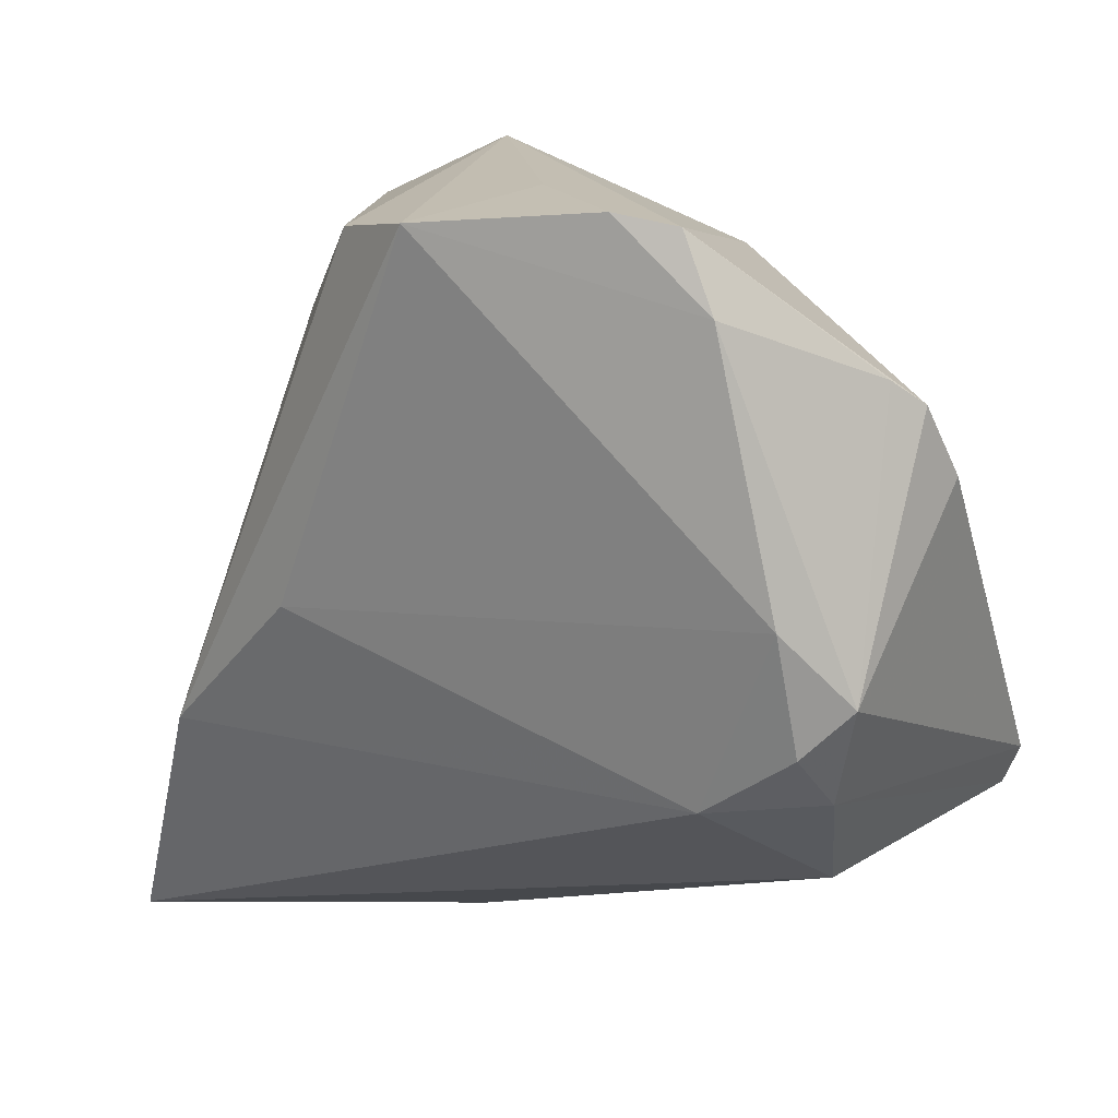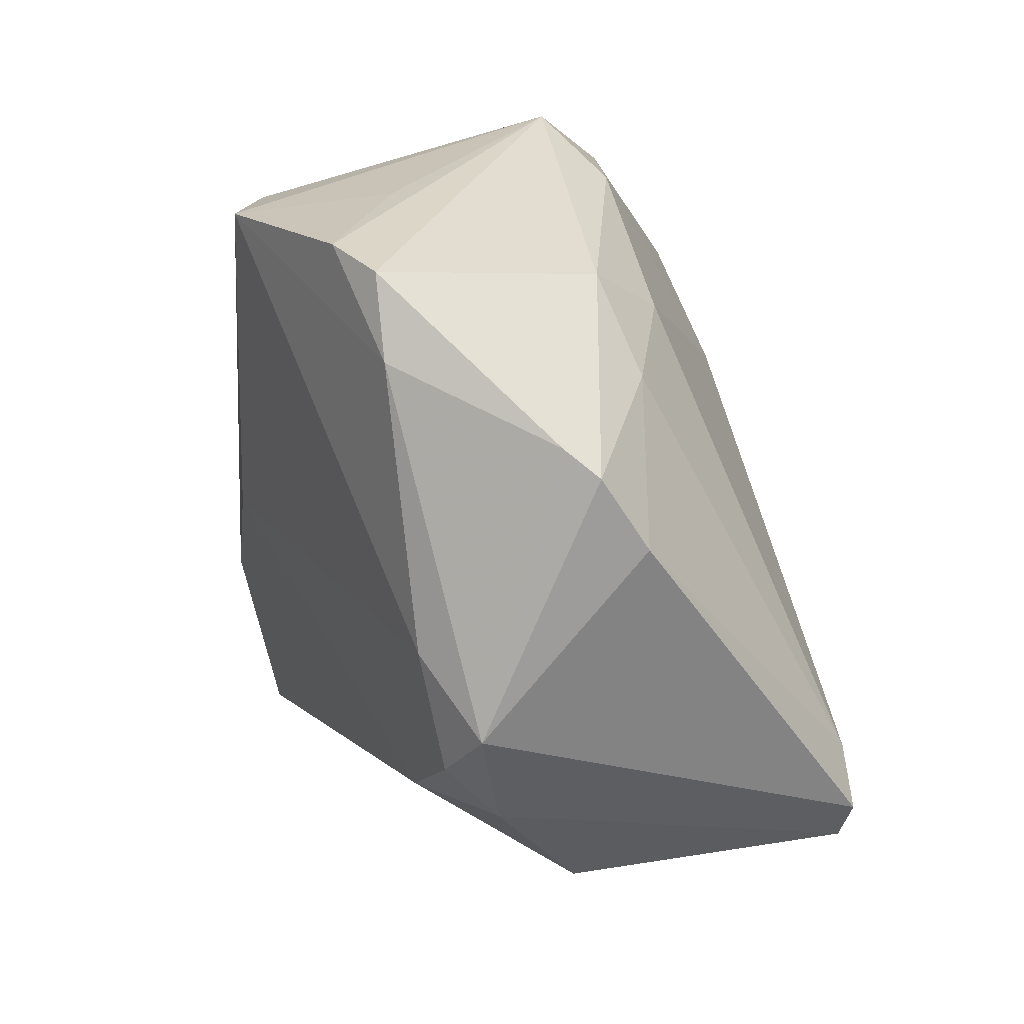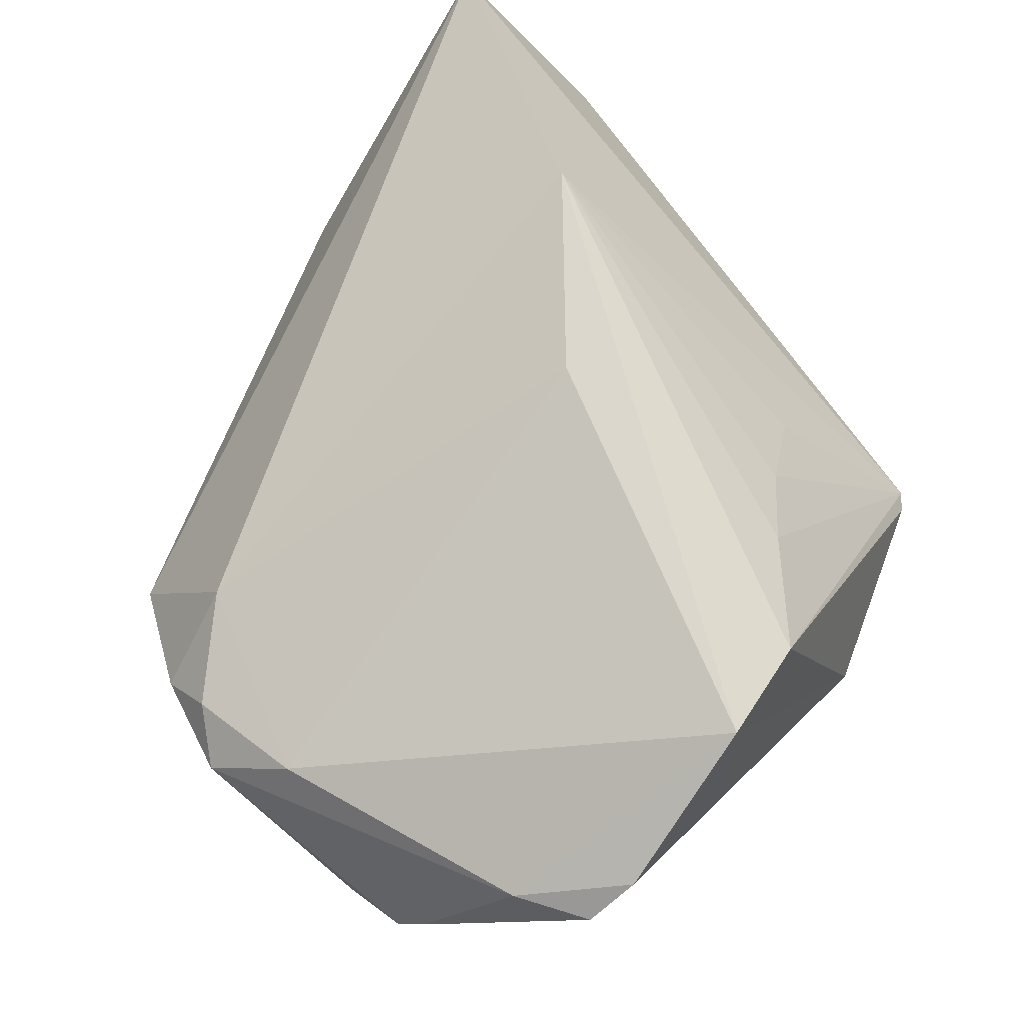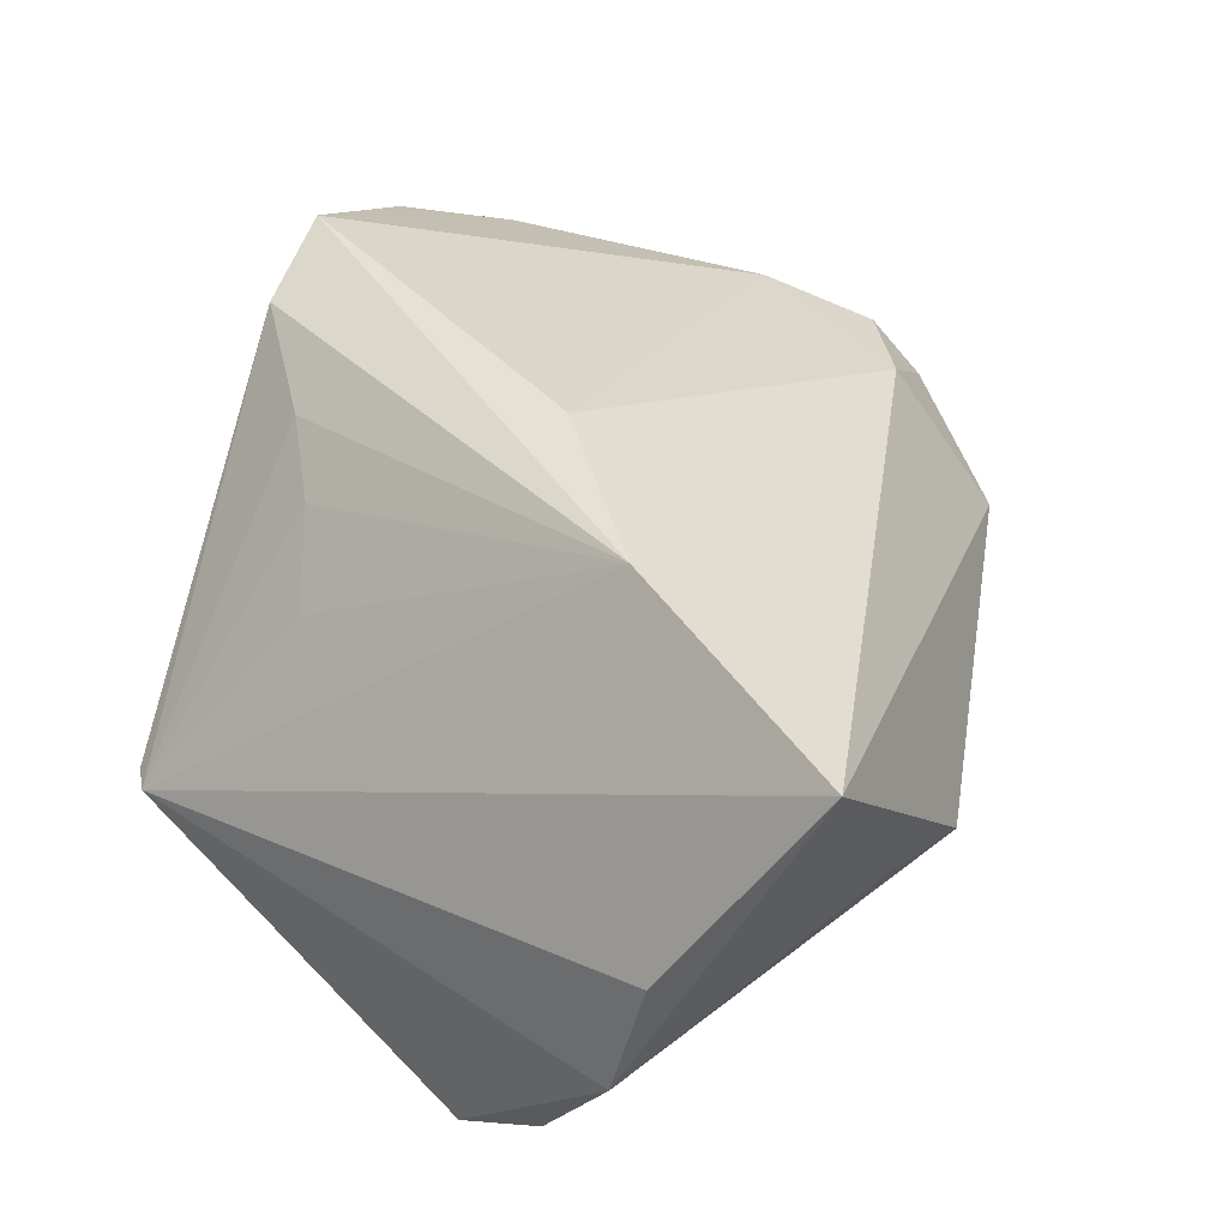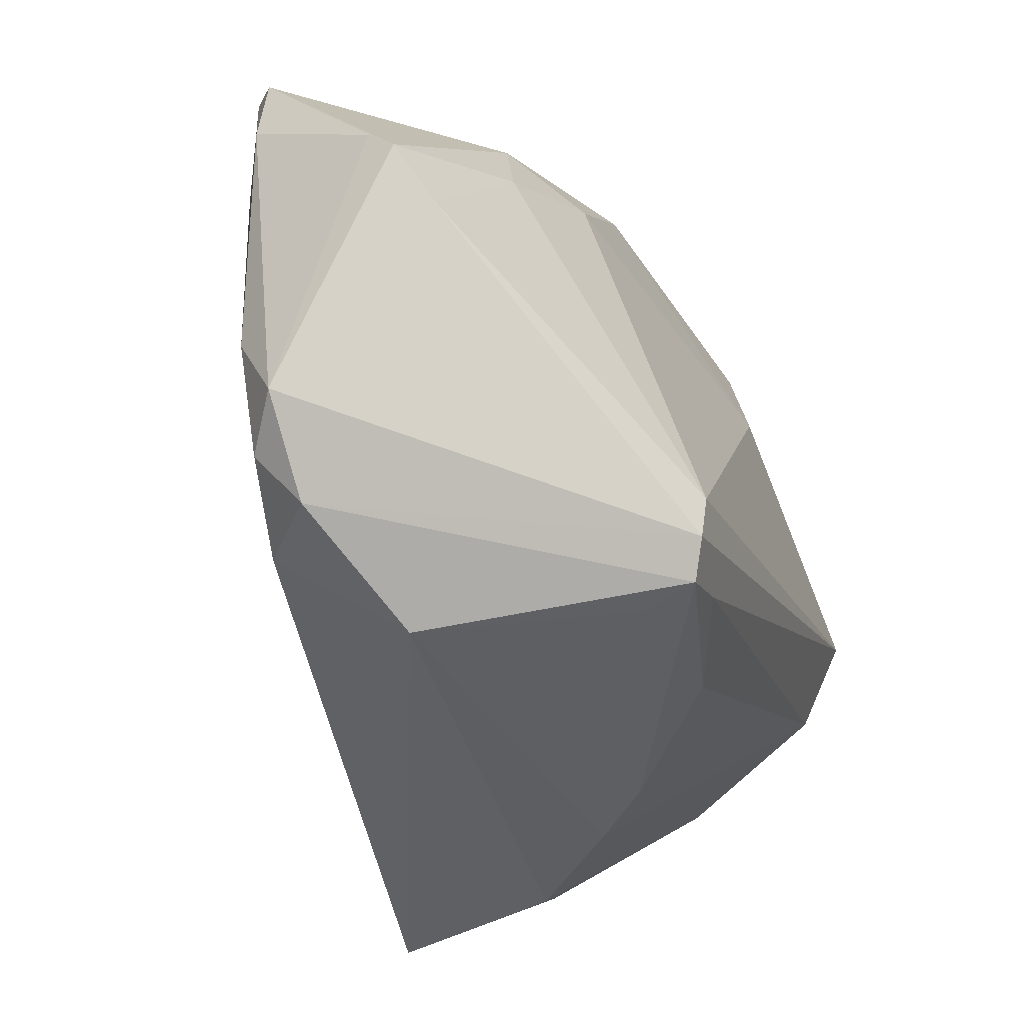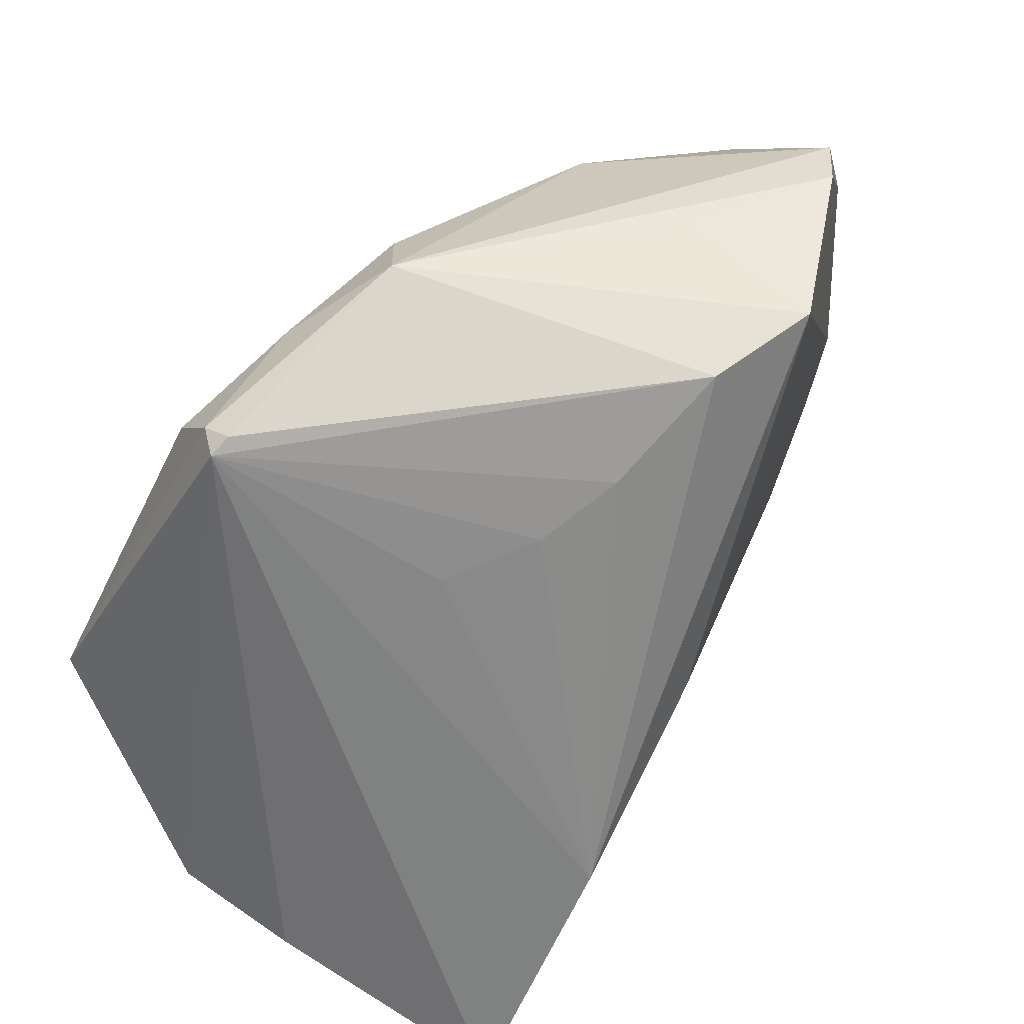
<metadata>
{"format":"obj","ext":"obj","renderer":"f3d","projection":"perspective","resolution":1024,"background":"white","views":[{"elev":16.1,"azim":43.7,"up":"+Y"},{"elev":24.2,"azim":80.9,"up":"+Y"},{"elev":72.9,"azim":132.1,"up":"+Z"},{"elev":38.6,"azim":-60.8,"up":"+Z"},{"elev":-20.2,"azim":106.8,"up":"+Y"},{"elev":46.1,"azim":-53.3,"up":"+Y"}]}
</metadata>
<code>
v 0.04075 0.03618 0.01983
v 0.03677 0.0448 0.02016
v 0.03899 -0.01504 -0.03278
v 0.05157 0.01778 -0.006375
v 0.05107 0.02599 -0.001216
v -0.04571 -0.007157 -0.03275
v -0.004528 0.04155 -0.01243
v 0.04911 0.02885 0.002495
v -0.01243 0.03147 0.02461
v 0.05333 -0.002709 0.01169
v -0.01163 -0.04667 -0.0004043
v 0.04752 0.005477 0.01763
v -0.01323 0.0143 -0.02783
v 0.01397 0.04629 0.01581
v -0.0278 -0.01763 0.03337
v 0.03216 0.02967 -0.009415
v -0.01982 0.02555 0.01978
v 0.04152 -0.02774 -0.000647
v -0.001522 0.04187 0.02955
v -0.04206 -0.04667 0.02821
v 0.000992 -0.0419 -0.01115
v -0.04568 -0.01744 -0.02796
v -0.03691 0.03715 -0.01291
v 0.02333 0.03872 -0.00591
v 0.008803 -0.03877 -0.01755
v -0.03706 0.03798 -0.009289
v 0.03312 -0.02407 -0.03196
v 0.04892 -0.01455 0.009246
v 0.01116 0.04392 0.03337
v 0.03919 -0.02688 -0.0259
v -0.05089 -0.02829 -0.01131
v -0.009053 -0.0002269 0.03337
v -0.02368 0.02541 -0.02335
v 0.03078 0.04606 0.02405
v -0.0392 0.03628 -0.0101
v -0.0228 -0.04418 0.001727
v 0.04855 -0.008349 0.01508
v 0.01703 0.03236 -0.01401
v 0.03732 -0.01639 0.01715
v -0.03426 0.03119 -0.01952
v 0.04187 -0.02518 -0.03198
v -0.04973 -0.03166 0.003269
v 0.04342 -0.02078 -0.03313
v 0.0165 -0.02911 -0.027
v -0.02152 0.03915 -0.01425
v -0.02811 0.02127 0.01222
v -0.01283 0.04723 -0.005837
f 11 18 20
f 6 23 40
f 35 23 6
f 15 32 29
f 15 35 20
f 29 32 12
f 37 10 12
f 14 47 29
f 20 18 39
f 39 15 20
f 32 15 39
f 37 12 39
f 39 12 32
f 35 9 19
f 19 15 29
f 9 15 19
f 29 47 19
f 47 2 24
f 24 7 47
f 47 7 45
f 40 23 45
f 45 23 47
f 26 23 35
f 47 23 26
f 35 19 26
f 26 19 47
f 36 11 20
f 22 6 27
f 31 6 22
f 31 36 20
f 22 11 31
f 11 36 31
f 35 6 31
f 17 9 35
f 17 15 9
f 5 10 4
f 5 24 2
f 28 10 37
f 37 39 28
f 28 39 18
f 28 18 41
f 29 12 1
f 1 12 10
f 13 3 6
f 6 3 43
f 41 27 43
f 43 27 6
f 43 3 4
f 4 10 43
f 43 28 41
f 10 28 43
f 7 24 38
f 38 13 7
f 3 13 38
f 21 11 22
f 22 25 21
f 18 11 21
f 21 25 18
f 41 18 30
f 30 25 41
f 18 25 30
f 44 25 22
f 22 27 44
f 41 25 44
f 44 27 41
f 20 35 42
f 42 31 20
f 35 31 42
f 35 15 46
f 46 17 35
f 15 17 46
f 29 1 34
f 34 1 2
f 34 14 29
f 34 2 47
f 47 14 34
f 10 5 8
f 8 1 10
f 8 5 2
f 2 1 8
f 33 6 40
f 33 13 6
f 7 13 33
f 40 45 33
f 33 45 7
f 4 3 16
f 3 38 16
f 16 5 4
f 24 5 16
f 16 38 24

</code>
